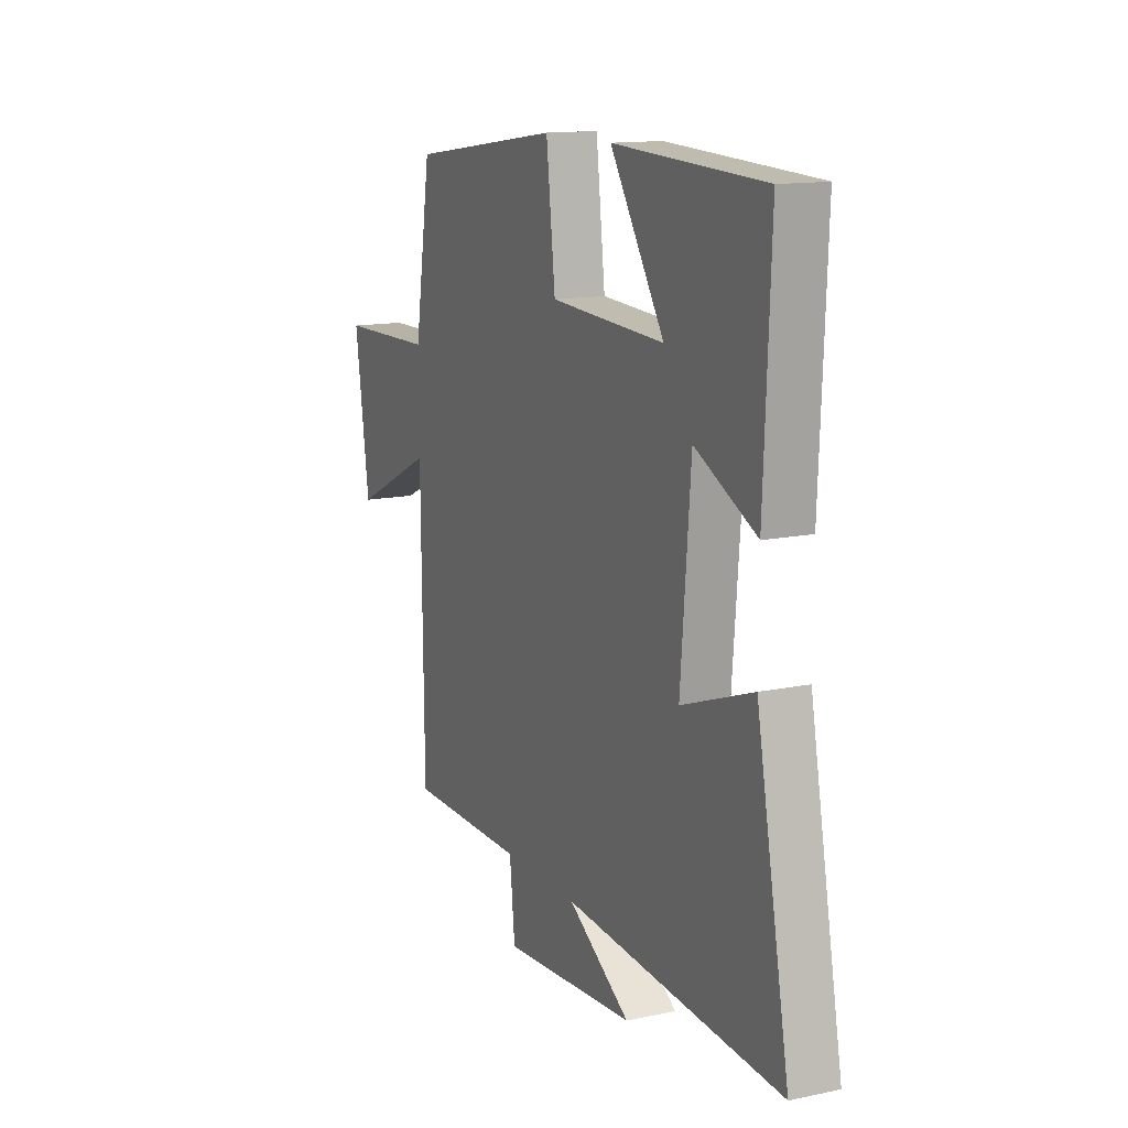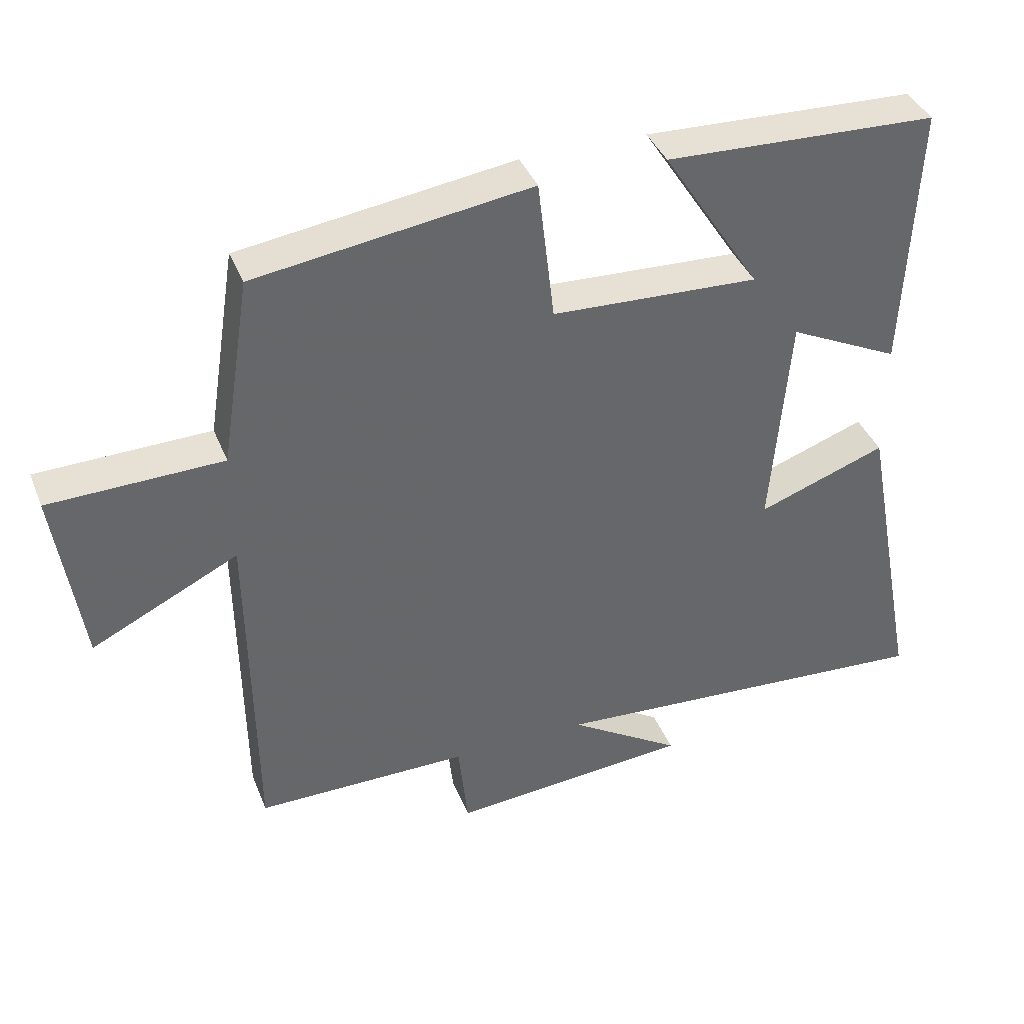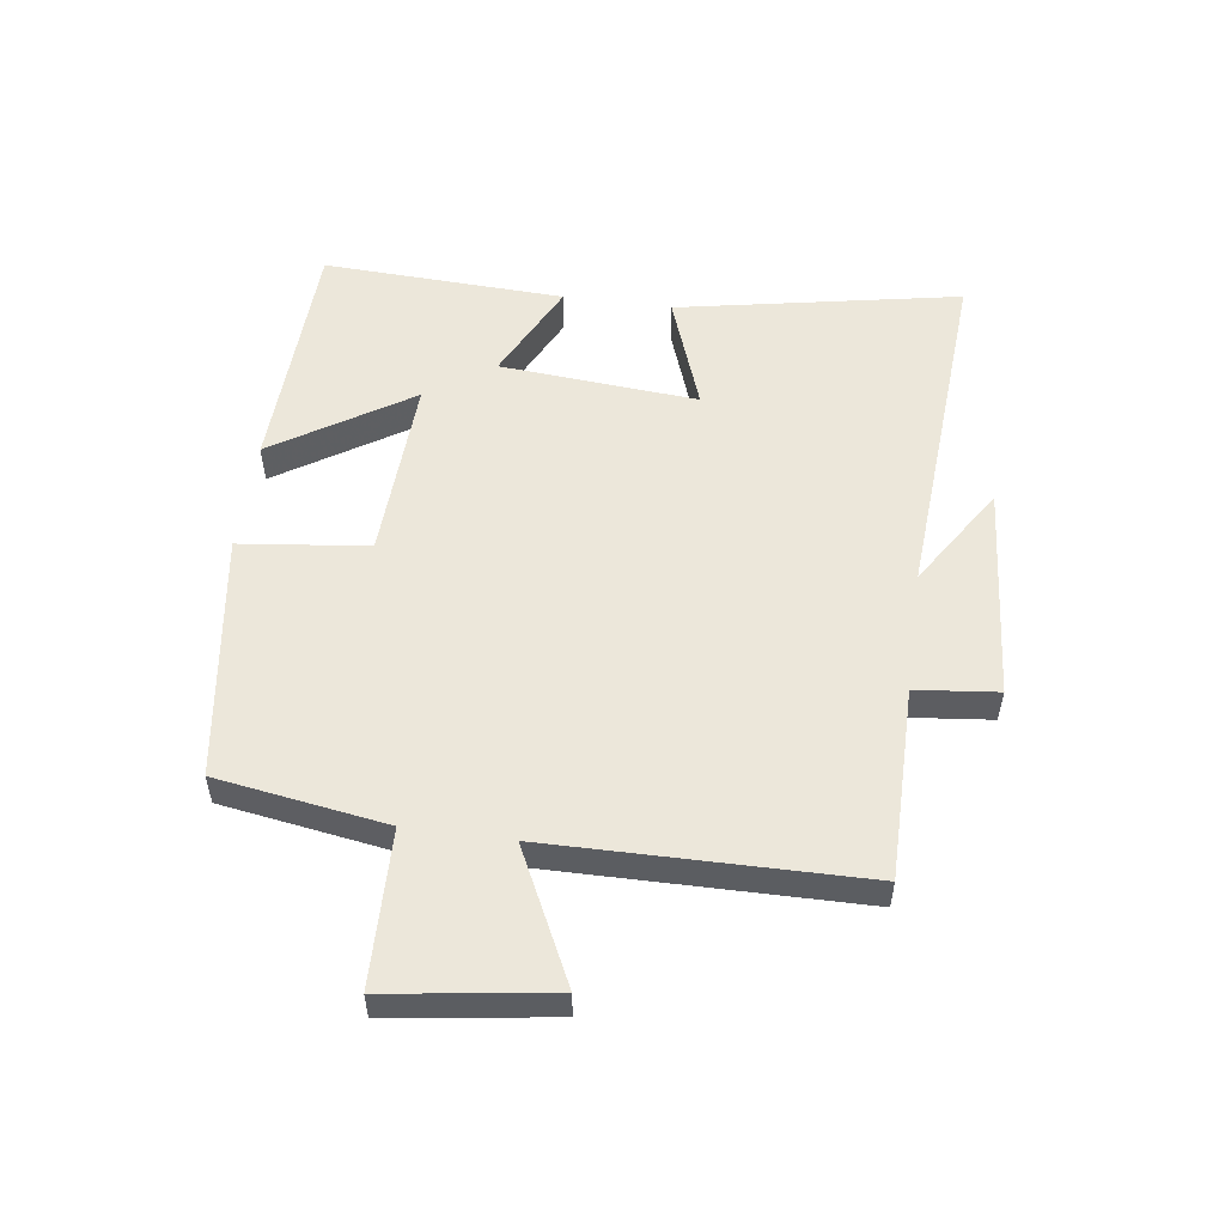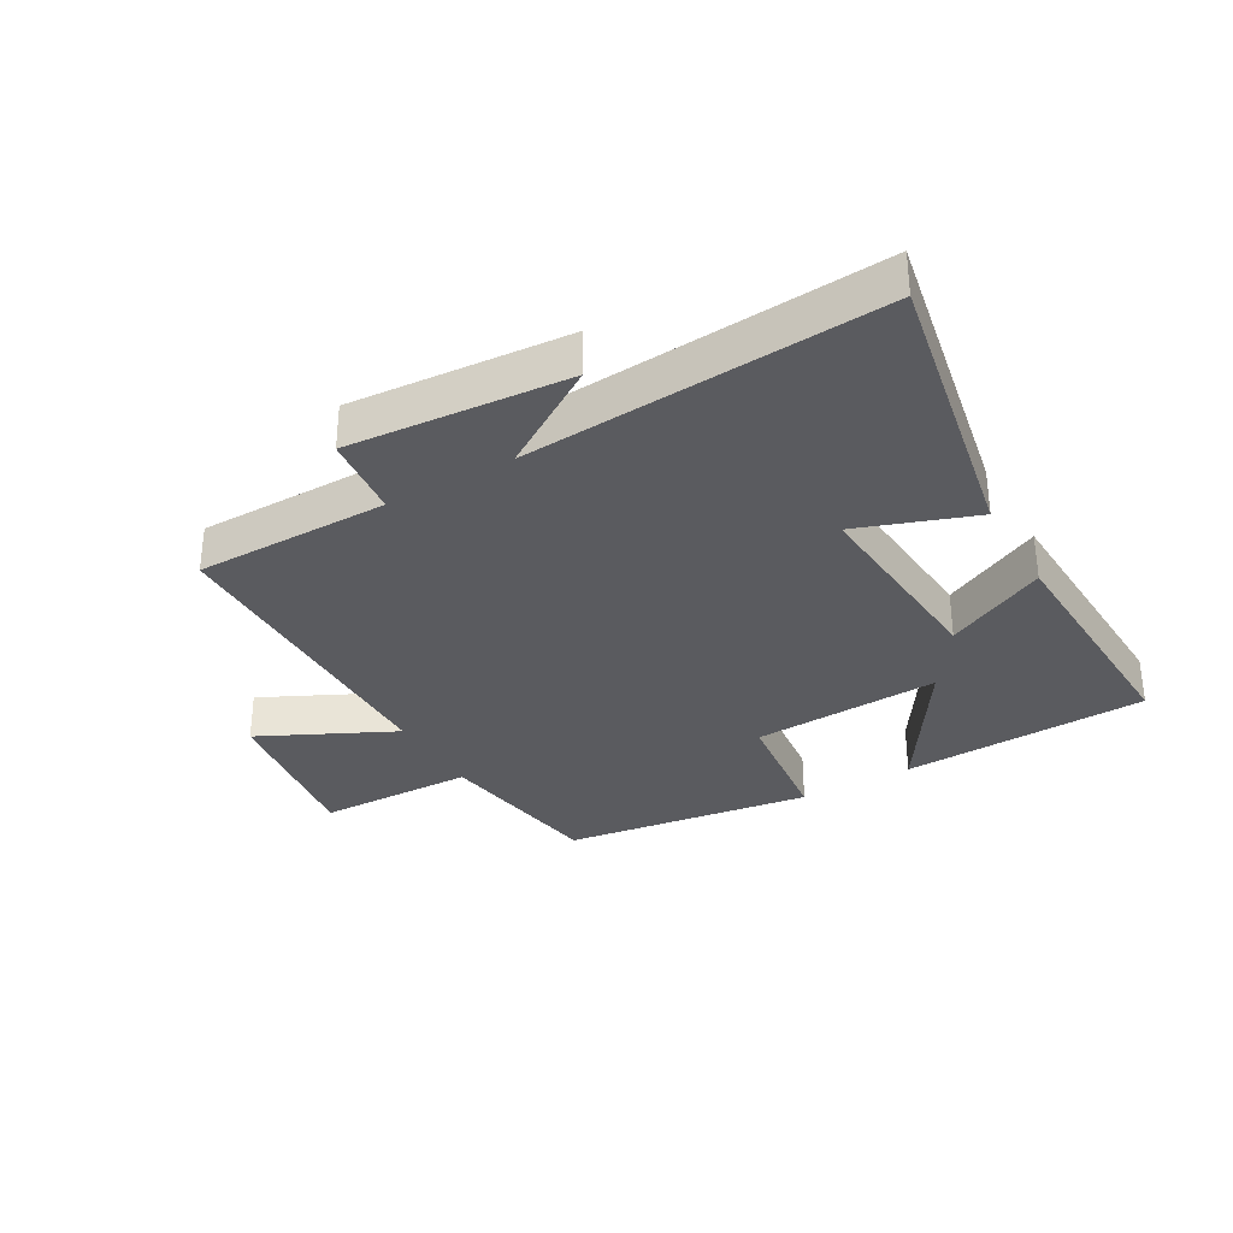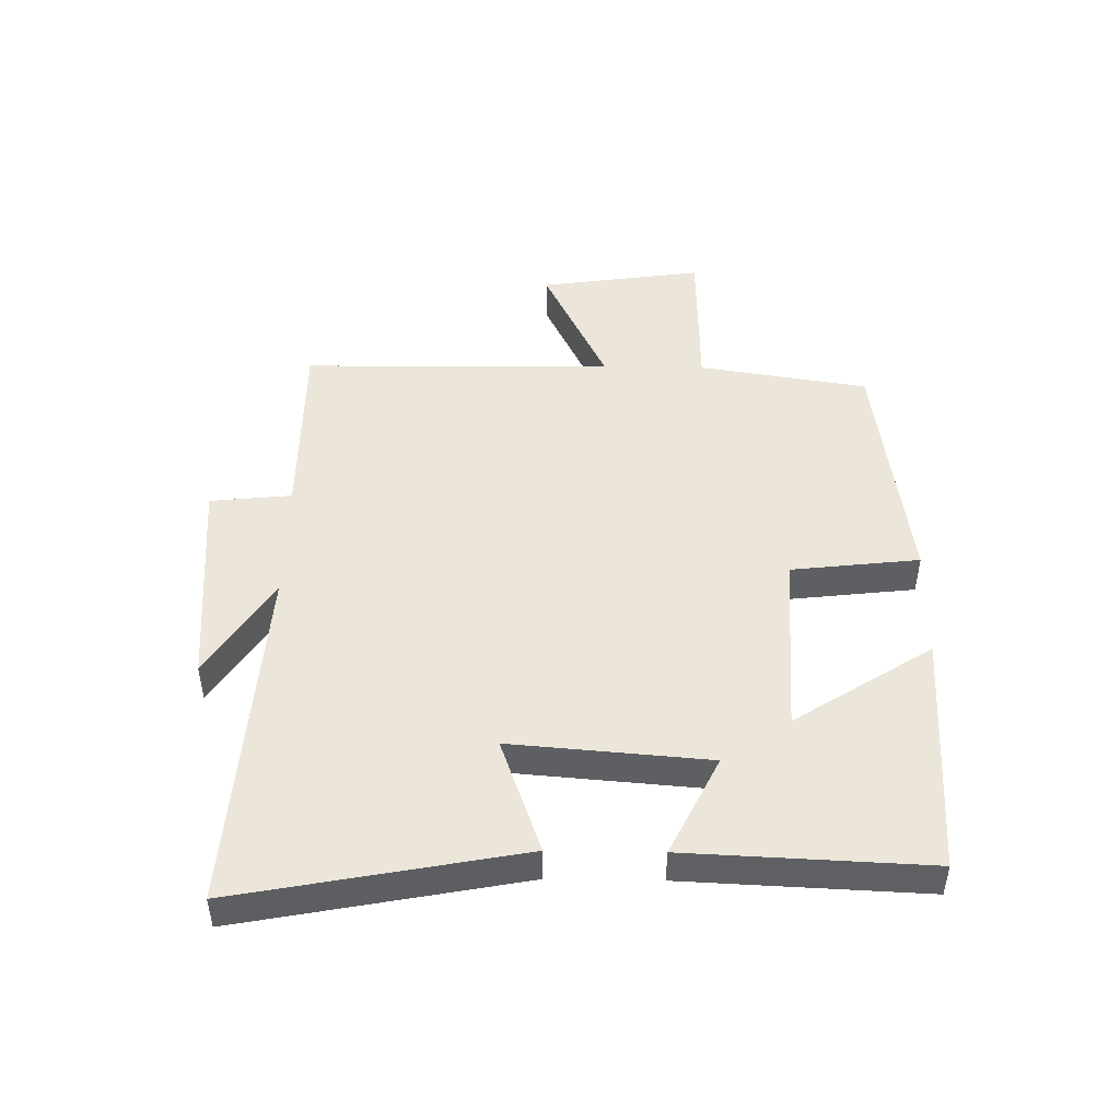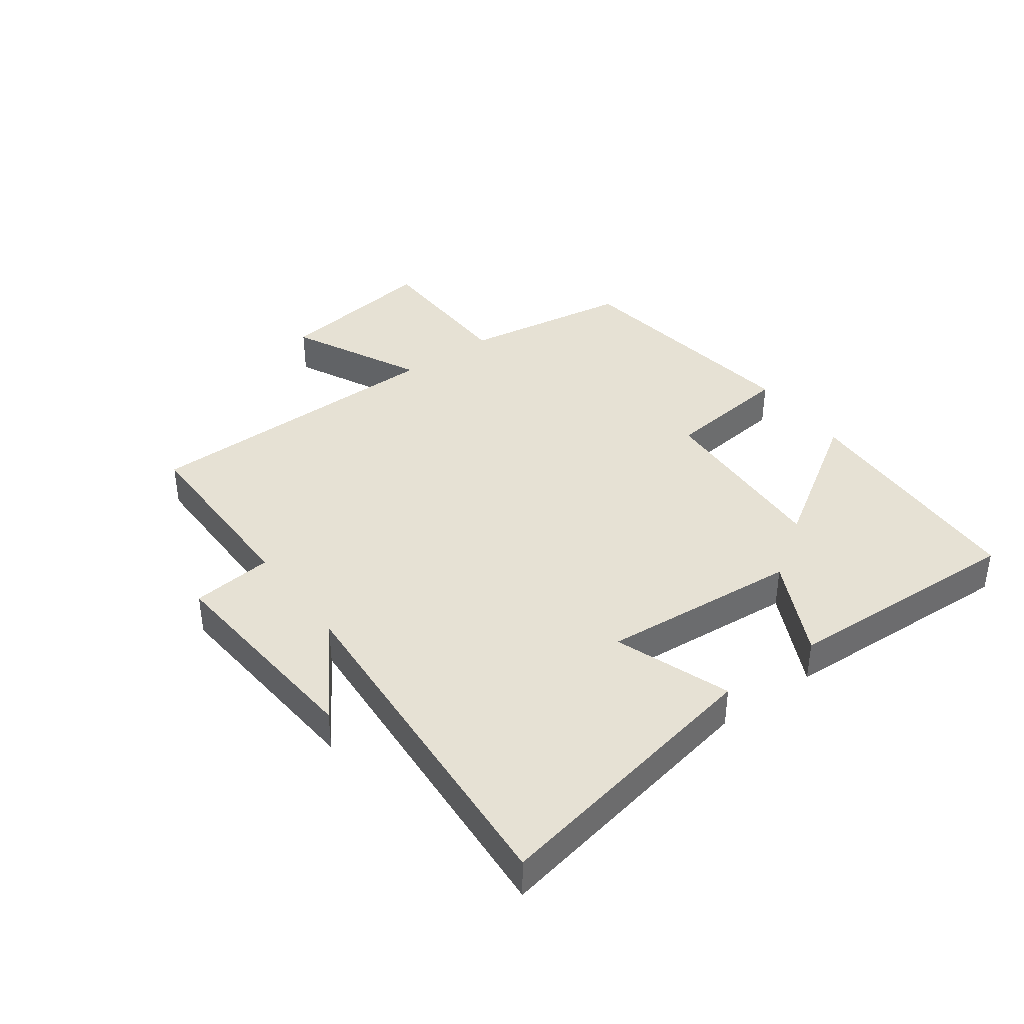
<metadata>
{"format":"obj","ext":"obj","renderer":"f3d","projection":"perspective","resolution":1024,"background":"white","views":[{"elev":13.7,"azim":-115.2,"up":"+Z"},{"elev":39.3,"azim":159.4,"up":"+Z"},{"elev":53.8,"azim":97.8,"up":"+Y"},{"elev":-33.0,"azim":-150.1,"up":"+Y"},{"elev":47.5,"azim":-89.1,"up":"+Y"},{"elev":39.3,"azim":-126.3,"up":"+Y"}]}
</metadata>
<code>
v -0.587 0.07 -0.539
v -0.5 0.07 -0.081
v -0.313 0.07 -0.148
v -0.339 0.07 0.172
v -0.5 0.07 0.093
v -0.517 0.07 0.484
v -0.123 0.07 0.5
v -0.265 0.07 0.279
v 0.035 0.07 0.293
v 0.059 0.07 0.5
v 0.457 0.07 0.444
v 0.5 0.07 0.17
v 0.751 0.07 0.164
v 0.713 0.07 -0.1
v 0.5 0.07 0.004
v 0.494 0.07 -0.5
v 0.184 0.07 -0.5
v 0.17 0.07 -0.632
v -0.18 0.07 -0.604
v -0.016 0.07 -0.5
v -0.587 0 -0.539
v -0.5 0 -0.081
v -0.313 0 -0.148
v -0.339 0 0.172
v -0.5 0 0.093
v -0.517 0 0.484
v -0.123 0 0.5
v -0.265 0 0.279
v 0.035 0 0.293
v 0.059 0 0.5
v 0.457 0 0.444
v 0.5 0 0.17
v 0.751 0 0.164
v 0.713 0 -0.1
v 0.5 0 0.004
v 0.494 0 -0.5
v 0.184 0 -0.5
v 0.17 0 -0.632
v -0.18 0 -0.604
v -0.016 0 -0.5
f 17 18 19 20
f 15 16 17
f 15 17 20
f 12 13 14 15
f 12 15 20
f 11 12 20
f 10 11 20
f 9 10 20
f 8 9 20
f 6 7 8
f 5 6 8
f 4 5 8
f 3 4 8 20
f 1 2 3 20
f 40 39 38 37
f 37 36 35
f 40 37 35
f 35 34 33 32
f 40 35 32
f 40 32 31
f 40 31 30
f 40 30 29
f 40 29 28
f 28 27 26
f 28 26 25
f 28 25 24
f 40 28 24 23
f 40 23 22 21
f 1 21 22 2
f 2 22 23 3
f 3 23 24 4
f 4 24 25 5
f 5 25 26 6
f 6 26 27 7
f 7 27 28 8
f 8 28 29 9
f 9 29 30 10
f 10 30 31 11
f 11 31 32 12
f 12 32 33 13
f 13 33 34 14
f 14 34 35 15
f 15 35 36 16
f 16 36 37 17
f 17 37 38 18
f 18 38 39 19
f 19 39 40 20
f 20 40 21 1

</code>
